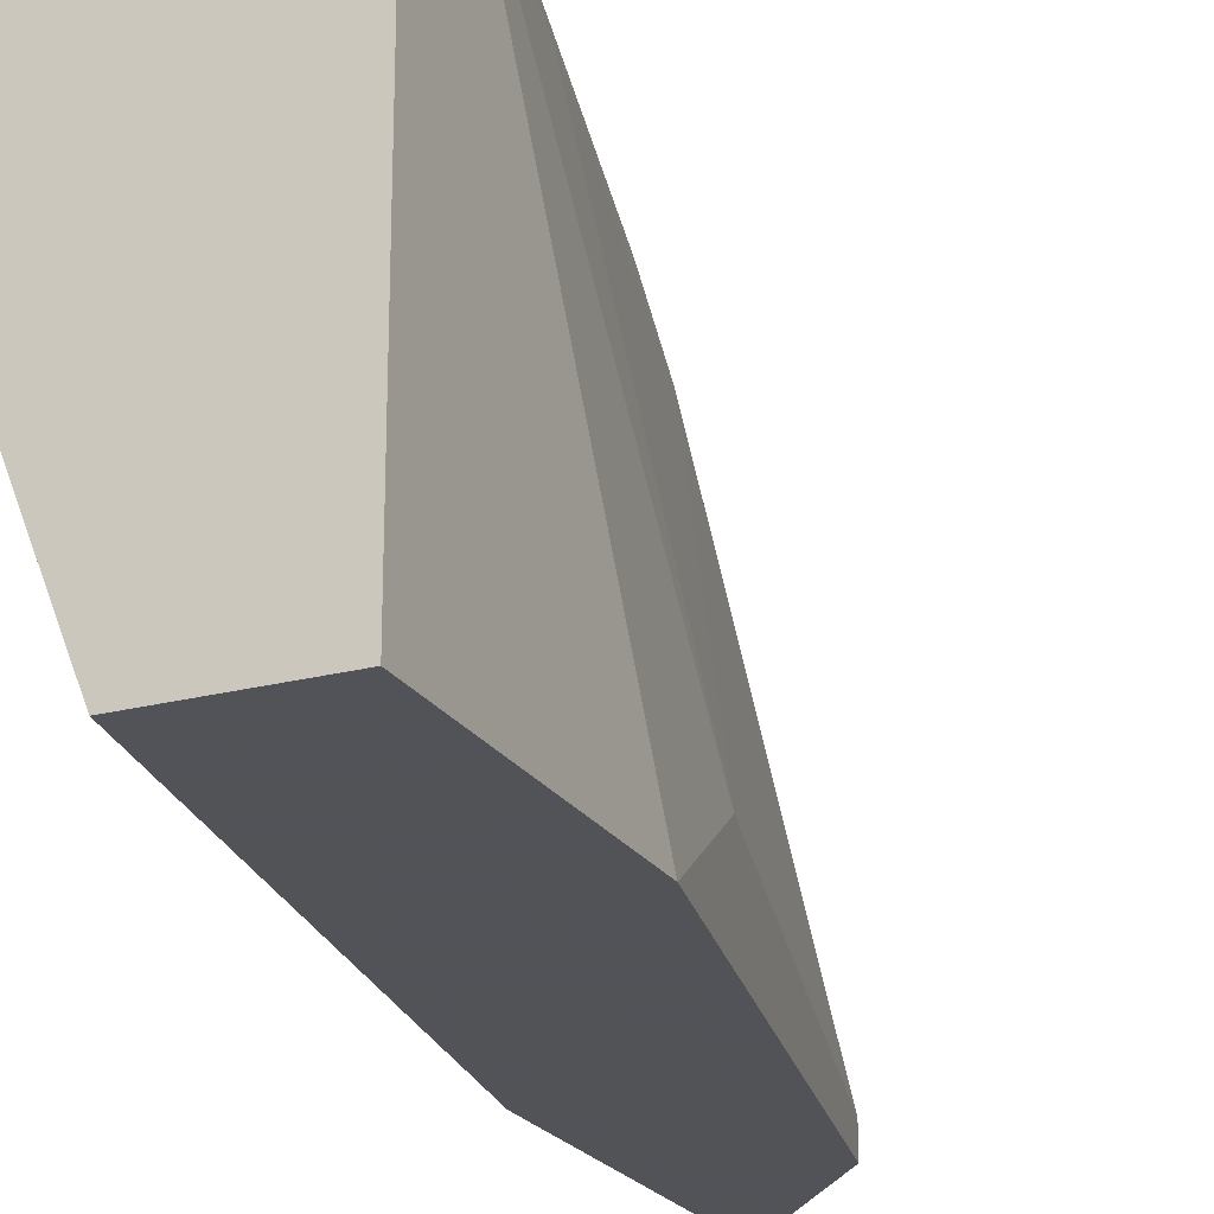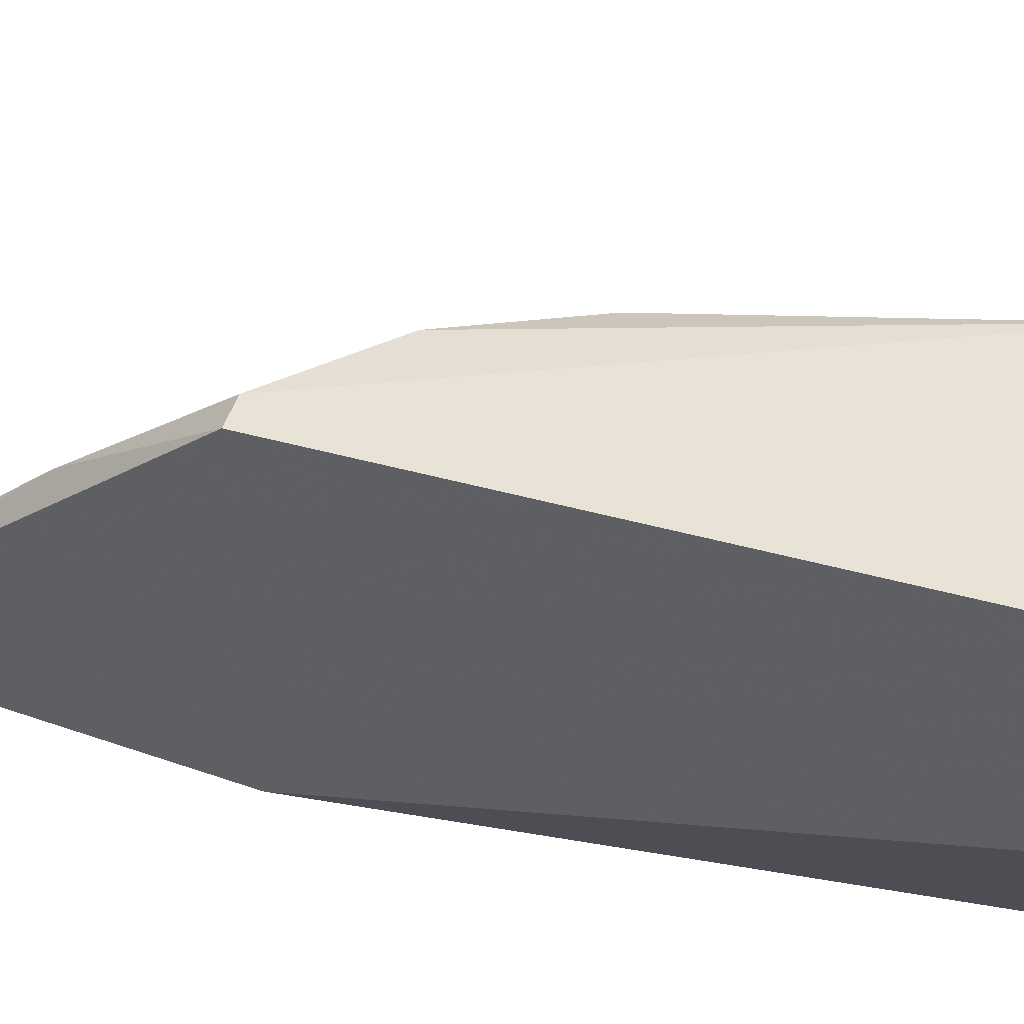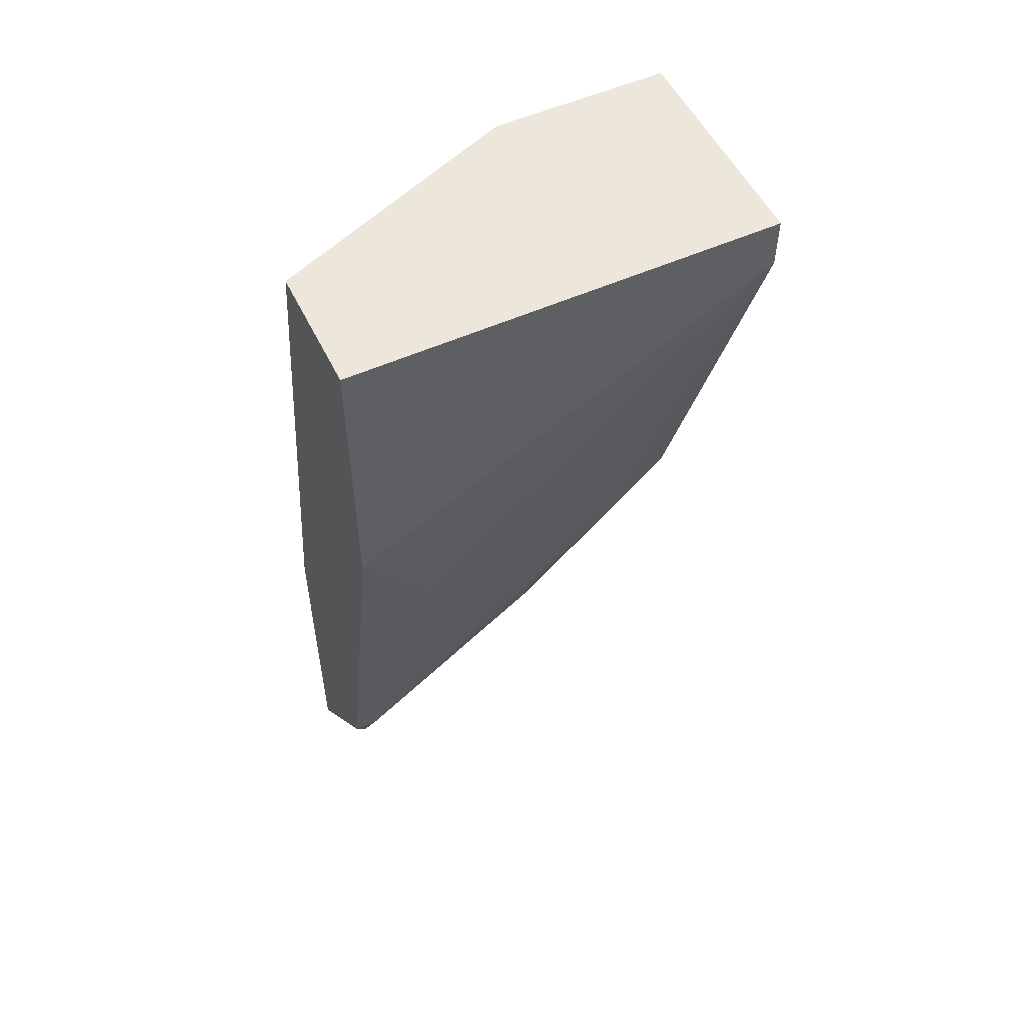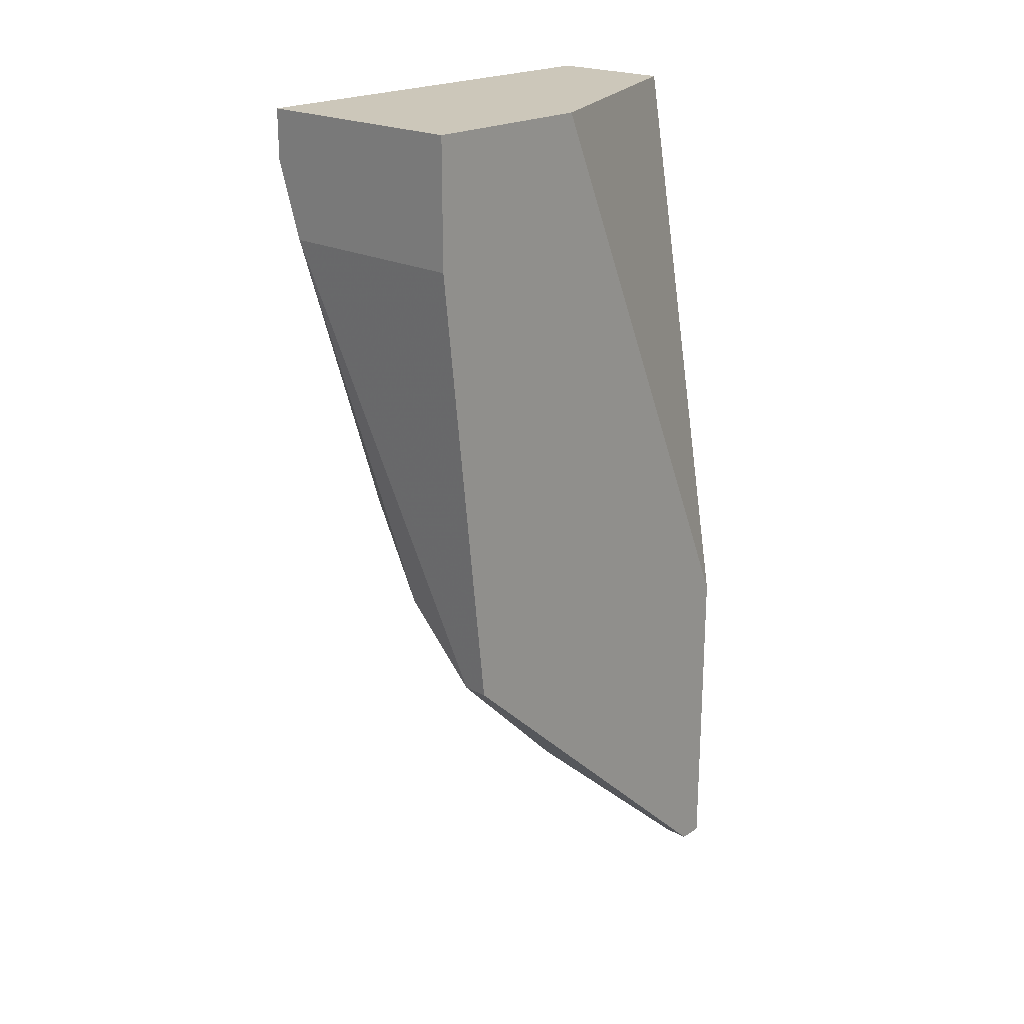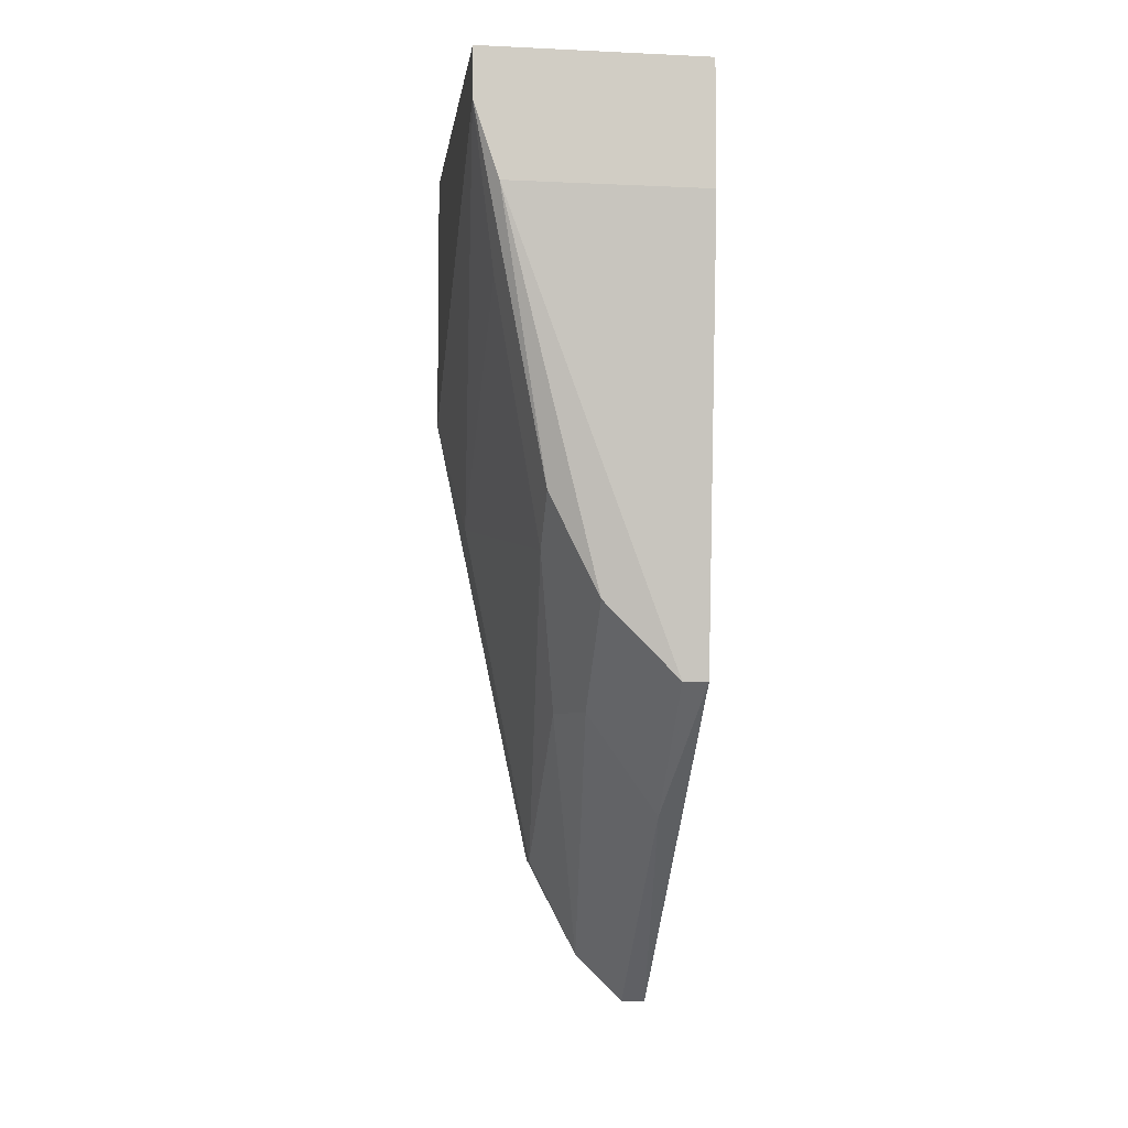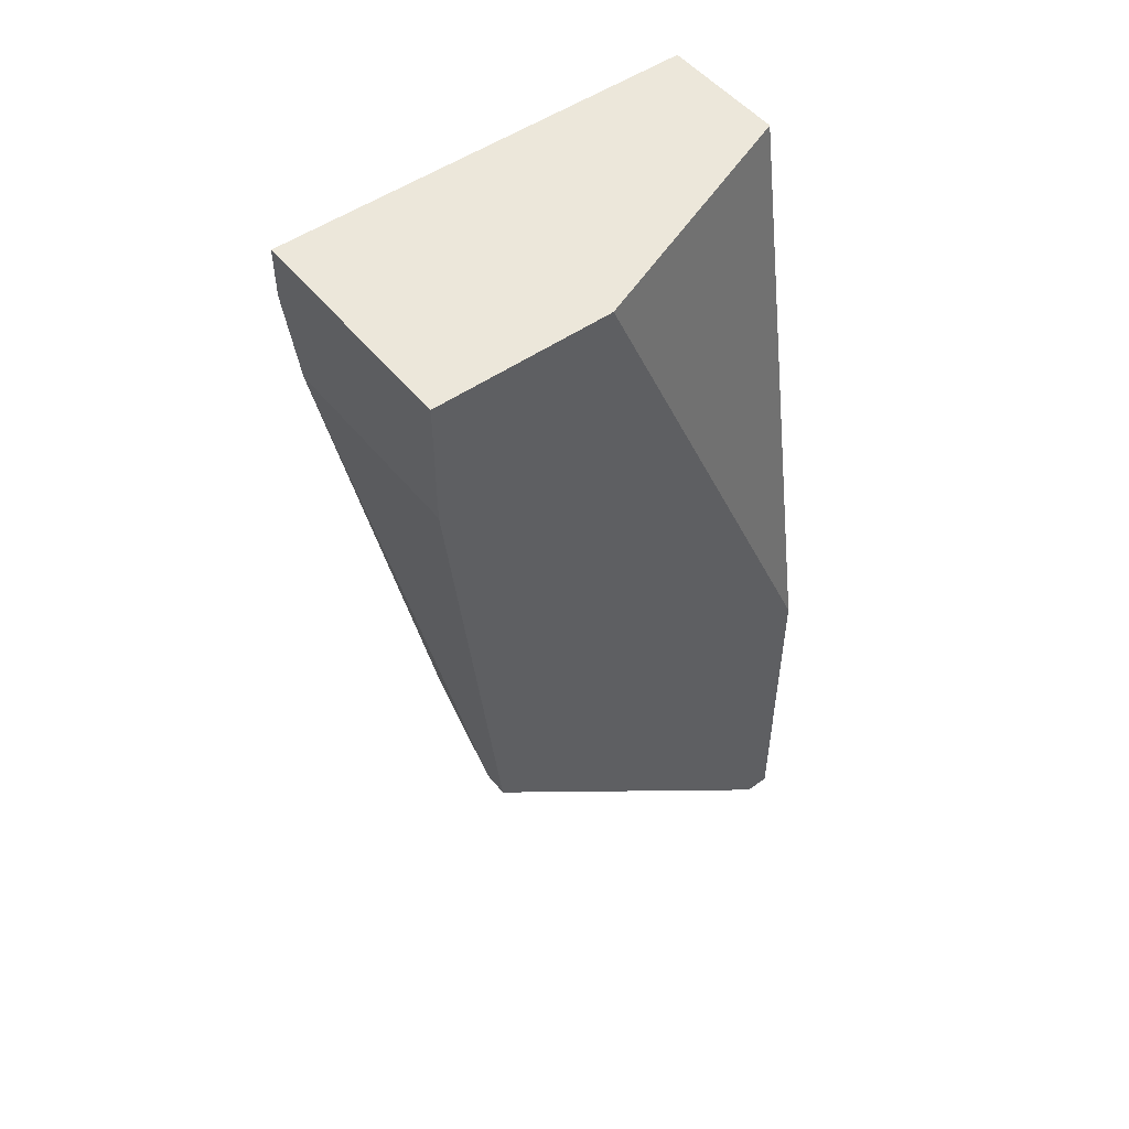
<metadata>
{"format":"obj","ext":"obj","renderer":"f3d","projection":"perspective","resolution":1024,"background":"white","views":[{"elev":-22.5,"azim":24.4,"up":"+Y"},{"elev":54.0,"azim":-69.8,"up":"+Y"},{"elev":53.8,"azim":64.4,"up":"+Z"},{"elev":21.4,"azim":-137.0,"up":"+Z"},{"elev":-6.3,"azim":172.3,"up":"+Z"},{"elev":50.7,"azim":-127.4,"up":"+Z"}]}
</metadata>
<code>
v 0.01969 0.007071 0.006782
v 0.01969 0.02202 -0.01315
v 0.01969 0.01803 -0.01713
v 0.02168 0.02003 -0.01116
v 0.02168 0.02202 -0.009167
v 0.0167 0.00807 -0.0291
v 0.0167 0.02202 -0.01614
v 0.0167 0.01704 -0.02112
v 0.02467 0.007071 -0.004183
v 0.02467 0.007071 0.006782
v 0.02467 0.02402 0.006782
v 0.02467 0.02402 0.004787
v 0.0157 0.007071 -0.0291
v 0.0157 0.007071 -0.01614
v 0.0157 0.02402 0.006782
v 0.0157 0.02402 0.001798
v 0.0157 0.00807 -0.0291
v 0.0157 0.02202 -0.01614
v 0.0157 0.01704 0.006782
v 0.02367 0.02402 0.001798
v 0.02367 0.02202 -0.001195
v 0.02367 0.01006 -0.009167
v 0.02068 0.01604 -0.01713
v 0.02068 0.007071 -0.02312
v 0.02068 0.00807 -0.02312
v 0.01869 0.00807 -0.02711
f 3 5 23
f 17 13 19
f 17 19 18
f 19 10 11
f 10 19 1
f 13 10 1
f 18 19 15
f 19 11 15
f 10 13 9
f 11 10 9
f 19 13 14
f 13 1 14
f 1 19 14
f 15 11 20
f 4 21 22
f 25 4 22
f 17 18 8
f 9 13 24
f 13 26 24
f 26 25 24
f 25 22 24
f 22 9 24
f 18 15 16
f 20 18 16
f 15 20 16
f 11 9 12
f 20 11 12
f 21 4 12
f 22 21 12
f 9 22 12
f 26 8 3
f 2 20 5
f 20 12 5
f 12 4 5
f 3 2 5
f 18 20 7
f 20 2 7
f 8 18 7
f 2 3 7
f 3 8 7
f 13 17 6
f 26 13 6
f 17 8 6
f 8 26 6
f 25 26 23
f 4 25 23
f 26 3 23
f 5 4 23

</code>
